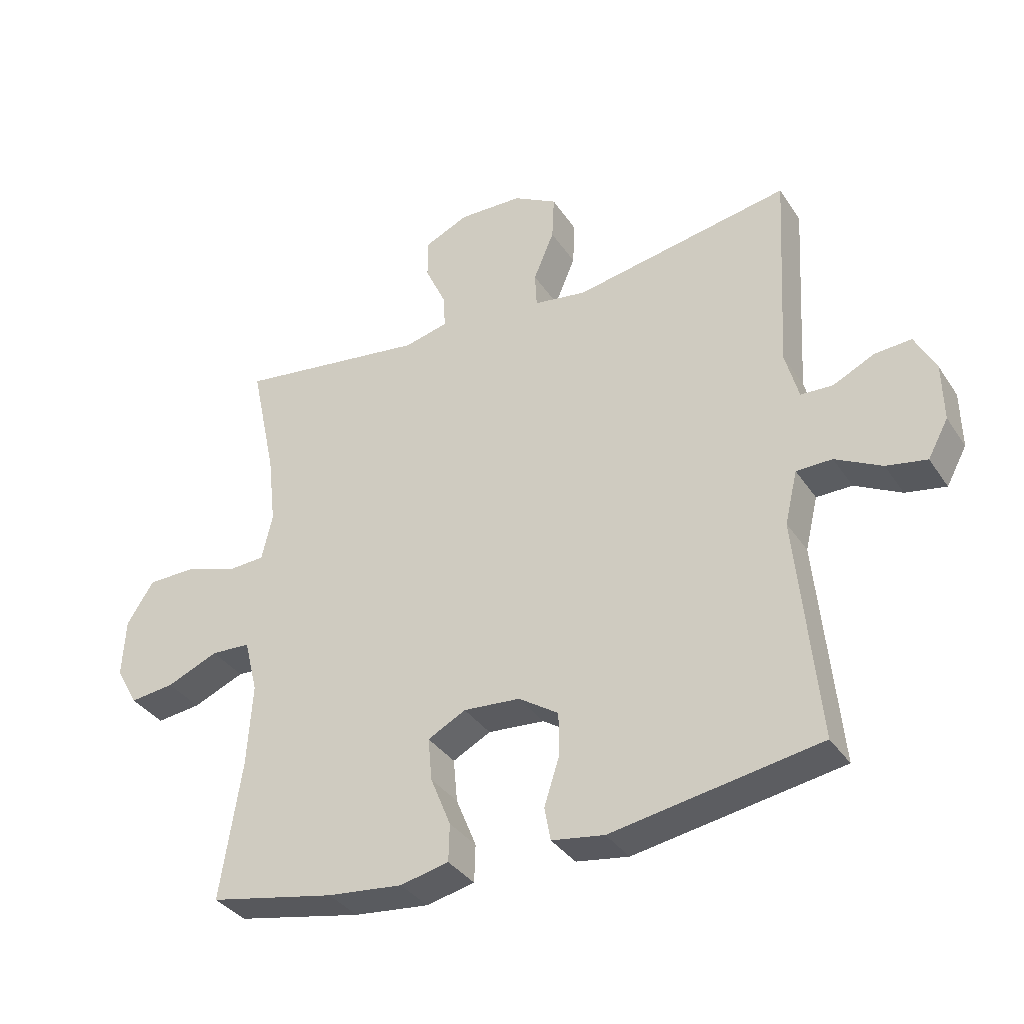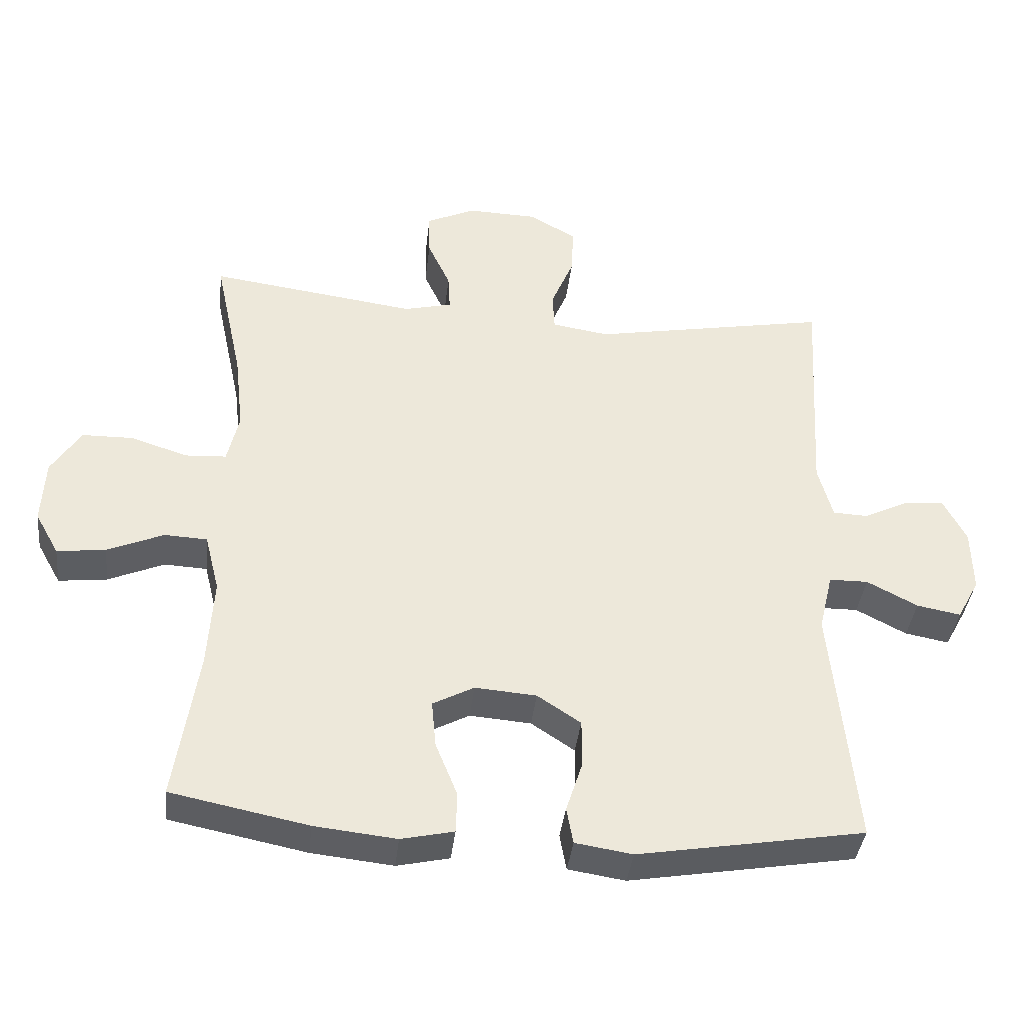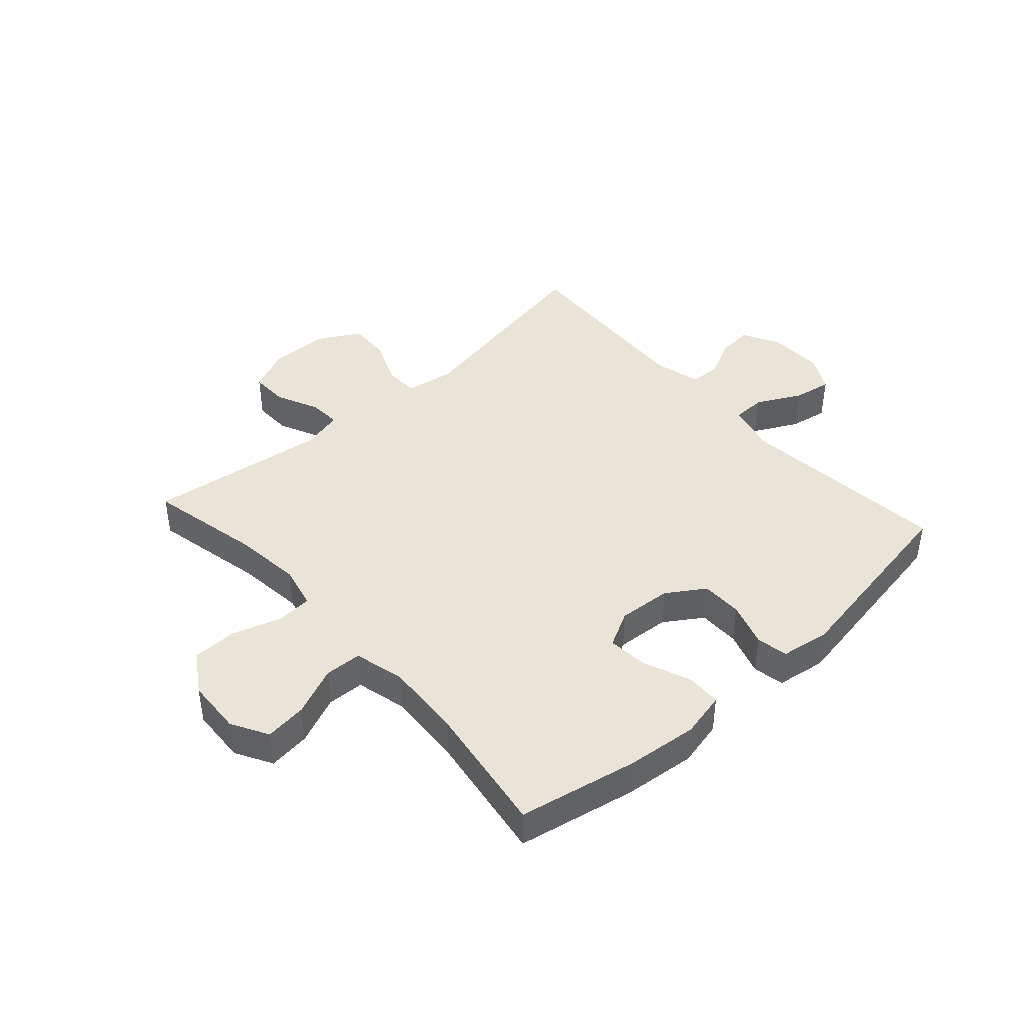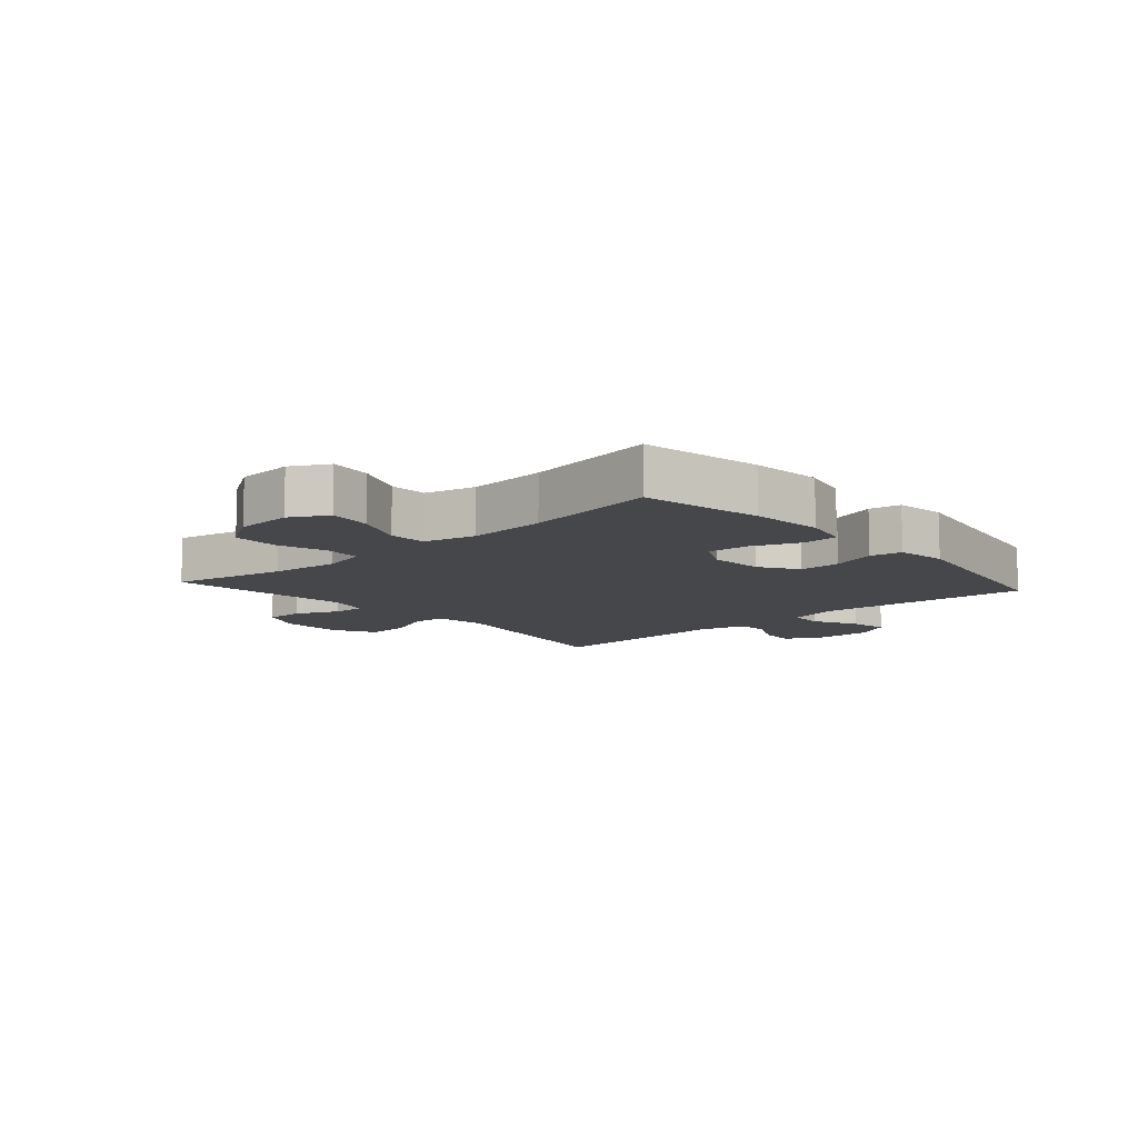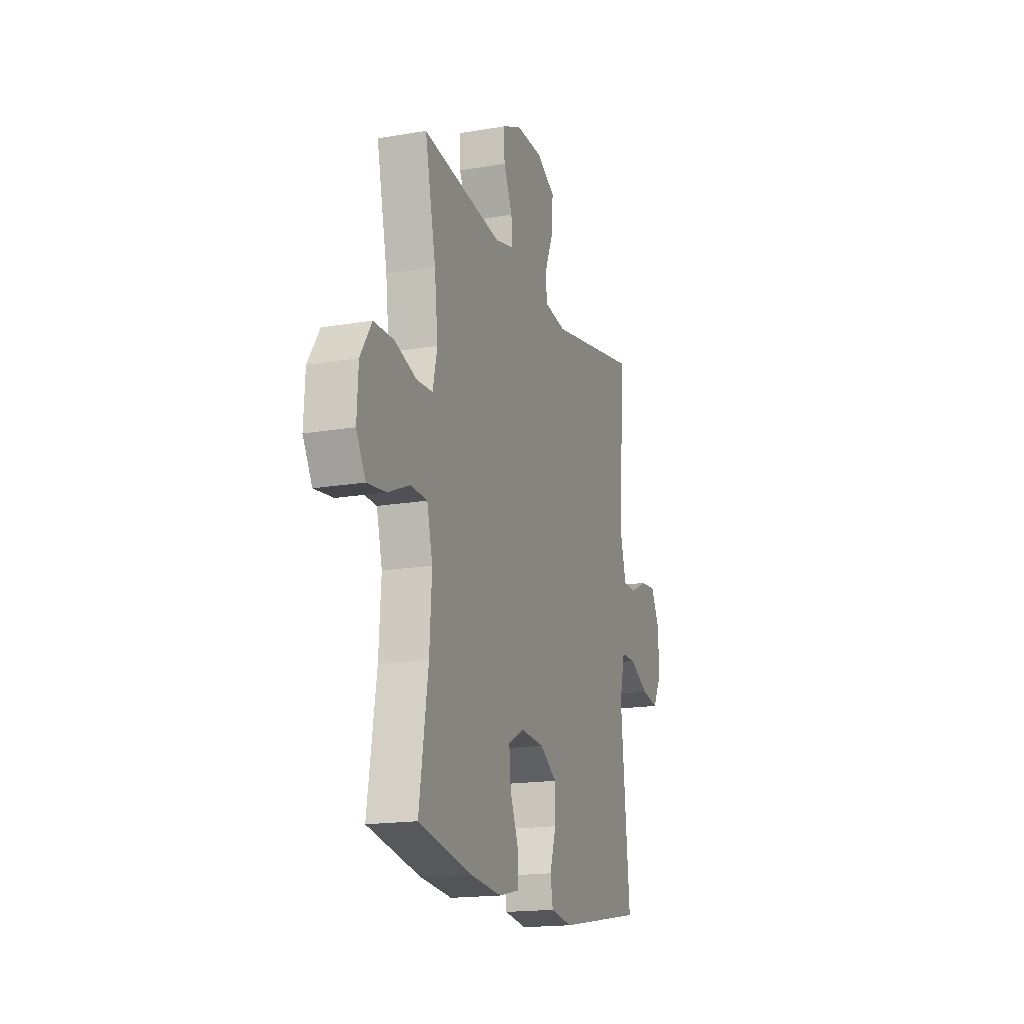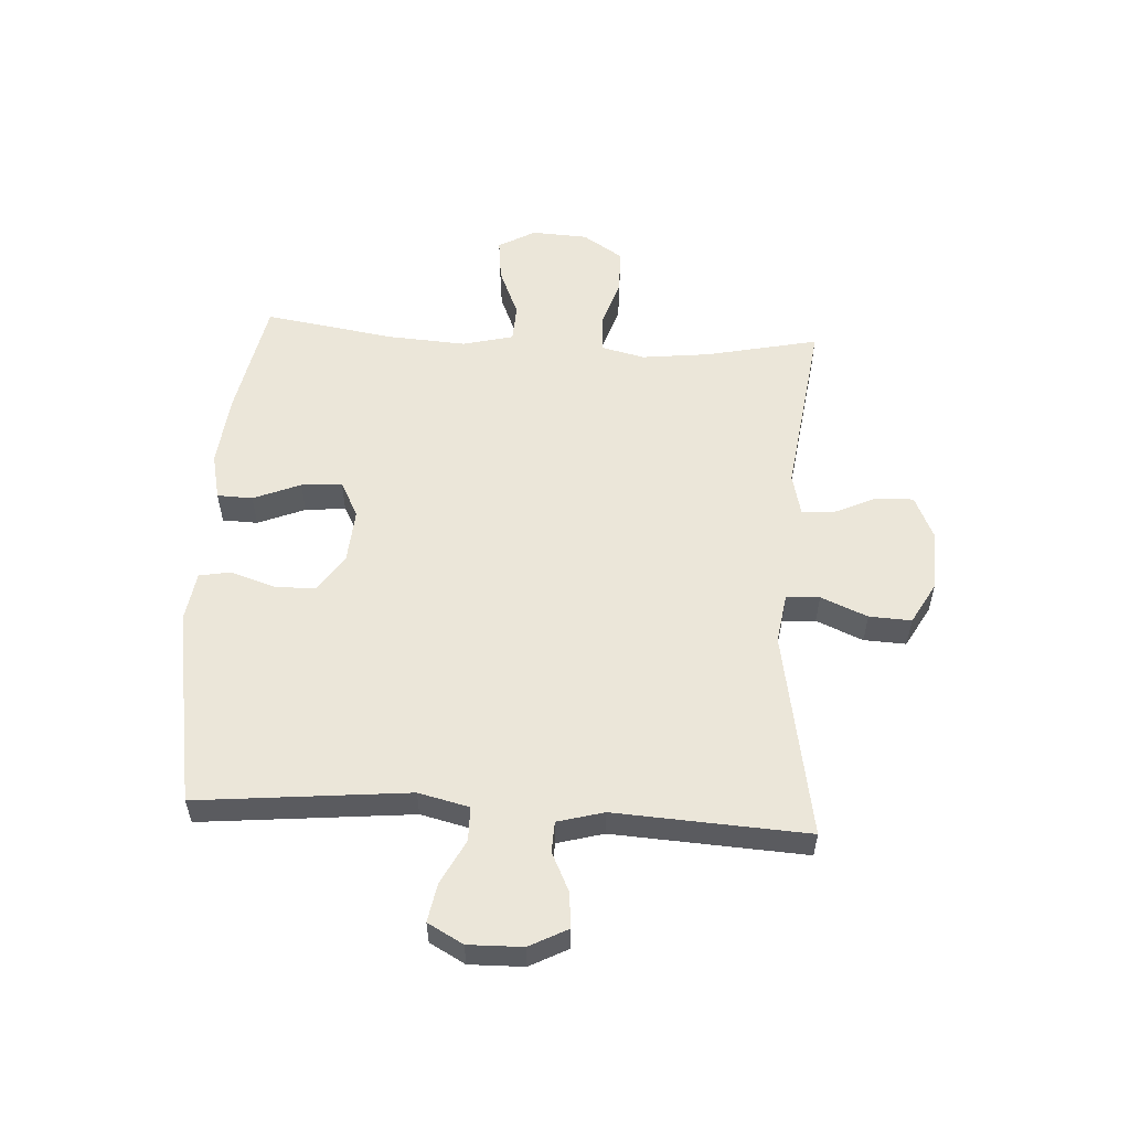
<metadata>
{"format":"obj","ext":"obj","renderer":"f3d","projection":"perspective","resolution":1024,"background":"white","views":[{"elev":-35.3,"azim":-150.9,"up":"+Z"},{"elev":-38.4,"azim":173.6,"up":"+Z"},{"elev":42.8,"azim":138.0,"up":"+Y"},{"elev":-10.4,"azim":131.6,"up":"+Y"},{"elev":-17.1,"azim":108.9,"up":"+Z"},{"elev":56.2,"azim":-86.6,"up":"+Y"}]}
</metadata>
<code>
o path3030
v -0.4839 0.0375 0.1513
v -0.5058 0.0375 0.07096
v -0.5584 0.0375 0.06876
v -0.6259 0.0375 0.1013
v -0.6861 0.0375 0.1058
v -0.7202 0.0375 0.04041
v -0.722 0.0375 -0.05385
v -0.6887 0.0375 -0.1151
v -0.6227 0.0375 -0.1029
v -0.5464 0.0375 -0.06328
v -0.4879 0.0375 -0.0639
v -0.4671 0.0375 -0.1512
v -0.5028 0.0375 -0.5169
v -0.1626 0.0375 -0.5746
v -0.07665 0.0375 -0.5613
v -0.06667 0.0375 -0.5068
v -0.09154 0.0375 -0.4302
v -0.09141 0.0375 -0.3587
v -0.02605 0.0375 -0.3155
v 0.06647 0.0375 -0.3084
v 0.1284 0.0375 -0.3411
v 0.122 0.0375 -0.4112
v 0.08896 0.0375 -0.4929
v 0.09073 0.0375 -0.554
v 0.1699 0.0375 -0.5715
v 0.2928 0.0375 -0.5583
v 0.4991 0.0375 -0.5169
v 0.4643 0.0375 -0.2906
v 0.4557 0.0375 -0.1555
v 0.4776 0.0375 -0.06795
v 0.5421 0.0375 -0.06484
v 0.6264 0.0375 -0.1006
v 0.6994 0.0375 -0.1091
v 0.7353 0.0375 -0.04534
v 0.7302 0.0375 0.05137
v 0.6858 0.0375 0.1205
v 0.6085 0.0375 0.1215
v 0.5238 0.0375 0.09398
v 0.4619 0.0375 0.09737
v 0.4441 0.0375 0.173
v 0.4574 0.0375 0.2896
v 0.4991 0.0375 0.4848
v 0.1879 0.0375 0.4426
v 0.1158 0.0375 0.4601
v 0.1189 0.0375 0.5154
v 0.1528 0.0375 0.589
v 0.1543 0.0375 0.6539
v 0.08109 0.0375 0.6875
v -0.02364 0.0375 0.6846
v -0.09549 0.0375 0.6444
v -0.09193 0.0375 0.5714
v -0.05808 0.0375 0.4908
v -0.06095 0.0375 0.4331
v -0.1469 0.0375 0.4199
v -0.5028 0.0375 0.4848
v -0.4839 -0.0375 0.1513
v -0.5058 -0.0375 0.07096
v -0.5584 -0.0375 0.06876
v -0.6259 -0.0375 0.1013
v -0.6861 -0.0375 0.1058
v -0.7202 -0.0375 0.04041
v -0.722 -0.0375 -0.05385
v -0.6887 -0.0375 -0.1151
v -0.6227 -0.0375 -0.1029
v -0.5464 -0.0375 -0.06328
v -0.4879 -0.0375 -0.0639
v -0.4671 -0.0375 -0.1512
v -0.5028 -0.0375 -0.5169
v -0.1626 -0.0375 -0.5746
v -0.07665 -0.0375 -0.5613
v -0.06667 -0.0375 -0.5068
v -0.09154 -0.0375 -0.4302
v -0.09141 -0.0375 -0.3587
v -0.02605 -0.0375 -0.3155
v 0.06647 -0.0375 -0.3084
v 0.1284 -0.0375 -0.3411
v 0.122 -0.0375 -0.4112
v 0.08896 -0.0375 -0.4929
v 0.09073 -0.0375 -0.554
v 0.1699 -0.0375 -0.5715
v 0.2928 -0.0375 -0.5583
v 0.4991 -0.0375 -0.5169
v 0.4643 -0.0375 -0.2906
v 0.4557 -0.0375 -0.1555
v 0.4776 -0.0375 -0.06795
v 0.5421 -0.0375 -0.06484
v 0.6264 -0.0375 -0.1006
v 0.6994 -0.0375 -0.1091
v 0.7353 -0.0375 -0.04534
v 0.7302 -0.0375 0.05137
v 0.6858 -0.0375 0.1205
v 0.6085 -0.0375 0.1215
v 0.5238 -0.0375 0.09398
v 0.4619 -0.0375 0.09737
v 0.4441 -0.0375 0.173
v 0.4574 -0.0375 0.2896
v 0.4991 -0.0375 0.4848
v 0.1879 -0.0375 0.4426
v 0.1158 -0.0375 0.4601
v 0.1189 -0.0375 0.5154
v 0.1528 -0.0375 0.589
v 0.1543 -0.0375 0.6539
v 0.08109 -0.0375 0.6875
v -0.02364 -0.0375 0.6846
v -0.09549 -0.0375 0.6444
v -0.09193 -0.0375 0.5714
v -0.05808 -0.0375 0.4908
v -0.06095 -0.0375 0.4331
v -0.1469 -0.0375 0.4199
v -0.5028 -0.0375 0.4848
v 0.1543 0.0375 0.6539
v 0.1543 0.0375 0.6539
v 0.08109 0.0375 0.6875
v -0.02364 0.0375 0.6846
v -0.09549 0.0375 0.6444
v -0.09549 0.0375 0.6444
v 0.1528 0.0375 0.589
v -0.09193 0.0375 0.5714
v 0.1189 0.0375 0.5154
v -0.05808 0.0375 0.4908
v 0.1158 0.0375 0.4601
v 0.1158 0.0375 0.4601
v -0.06095 0.0375 0.4331
v -0.06095 0.0375 0.4331
v 0.1879 0.0375 0.4426
v 0.4991 0.0375 0.4848
v 0.4991 0.0375 0.4848
v -0.1469 0.0375 0.4199
v -0.5028 0.0375 0.4848
v -0.5028 0.0375 0.4848
v 0.4574 0.0375 0.2896
v 0.4441 0.0375 0.173
v -0.4839 0.0375 0.1513
v 0.4619 0.0375 0.09737
v 0.4619 0.0375 0.09737
v -0.5058 0.0375 0.07096
v -0.5058 0.0375 0.07096
v 0.6858 0.0375 0.1205
v 0.6085 0.0375 0.1215
v 0.5238 0.0375 0.09398
v 0.7302 0.0375 0.05137
v -0.6259 0.0375 0.1013
v -0.6861 0.0375 0.1058
v -0.6861 0.0375 0.1058
v -0.7202 0.0375 0.04041
v -0.5584 0.0375 0.06876
v 0.7353 0.0375 -0.04534
v -0.722 0.0375 -0.05385
v 0.6994 0.0375 -0.1091
v 0.6994 0.0375 -0.1091
v -0.6887 0.0375 -0.1151
v -0.6887 0.0375 -0.1151
v -0.5464 0.0375 -0.06328
v -0.4879 0.0375 -0.0639
v -0.4879 0.0375 -0.0639
v -0.6227 0.0375 -0.1029
v 0.4776 0.0375 -0.06795
v 0.4776 0.0375 -0.06795
v 0.5421 0.0375 -0.06484
v -0.4671 0.0375 -0.1512
v 0.6264 0.0375 -0.1006
v 0.4557 0.0375 -0.1555
v 0.4643 0.0375 -0.2906
v -0.02605 0.0375 -0.3155
v 0.06647 0.0375 -0.3084
v 0.1284 0.0375 -0.3411
v 0.1284 0.0375 -0.3411
v -0.09141 0.0375 -0.3587
v 0.122 0.0375 -0.4112
v -0.09154 0.0375 -0.4302
v 0.08896 0.0375 -0.4929
v 0.4991 0.0375 -0.5169
v 0.4991 0.0375 -0.5169
v -0.06667 0.0375 -0.5068
v -0.5028 0.0375 -0.5169
v -0.5028 0.0375 -0.5169
v 0.09073 0.0375 -0.554
v 0.09073 0.0375 -0.554
v -0.07665 0.0375 -0.5613
v -0.07665 0.0375 -0.5613
v 0.2928 0.0375 -0.5583
v 0.1699 0.0375 -0.5715
v -0.1626 0.0375 -0.5746
v 0.1543 -0.0375 0.6539
v 0.1543 -0.0375 0.6539
v 0.08109 -0.0375 0.6875
v -0.02364 -0.0375 0.6846
v -0.09549 -0.0375 0.6444
v -0.09549 -0.0375 0.6444
v 0.1528 -0.0375 0.589
v -0.09193 -0.0375 0.5714
v 0.1189 -0.0375 0.5154
v -0.05808 -0.0375 0.4908
v 0.1158 -0.0375 0.4601
v 0.1158 -0.0375 0.4601
v -0.06095 -0.0375 0.4331
v -0.06095 -0.0375 0.4331
v 0.1879 -0.0375 0.4426
v 0.4991 -0.0375 0.4848
v 0.4991 -0.0375 0.4848
v -0.1469 -0.0375 0.4199
v -0.5028 -0.0375 0.4848
v -0.5028 -0.0375 0.4848
v 0.4574 -0.0375 0.2896
v 0.4441 -0.0375 0.173
v -0.4839 -0.0375 0.1513
v 0.4619 -0.0375 0.09737
v 0.4619 -0.0375 0.09737
v -0.5058 -0.0375 0.07096
v -0.5058 -0.0375 0.07096
v 0.6858 -0.0375 0.1205
v 0.6085 -0.0375 0.1215
v 0.5238 -0.0375 0.09398
v 0.7302 -0.0375 0.05137
v -0.6259 -0.0375 0.1013
v -0.6861 -0.0375 0.1058
v -0.6861 -0.0375 0.1058
v -0.7202 -0.0375 0.04041
v -0.5584 -0.0375 0.06876
v 0.7353 -0.0375 -0.04534
v -0.722 -0.0375 -0.05385
v 0.6994 -0.0375 -0.1091
v 0.6994 -0.0375 -0.1091
v -0.6887 -0.0375 -0.1151
v -0.6887 -0.0375 -0.1151
v -0.5464 -0.0375 -0.06328
v -0.4879 -0.0375 -0.0639
v -0.4879 -0.0375 -0.0639
v -0.6227 -0.0375 -0.1029
v 0.4776 -0.0375 -0.06795
v 0.4776 -0.0375 -0.06795
v 0.5421 -0.0375 -0.06484
v -0.4671 -0.0375 -0.1512
v 0.6264 -0.0375 -0.1006
v 0.4557 -0.0375 -0.1555
v 0.4643 -0.0375 -0.2906
v -0.02605 -0.0375 -0.3155
v 0.06647 -0.0375 -0.3084
v 0.1284 -0.0375 -0.3411
v 0.1284 -0.0375 -0.3411
v -0.09141 -0.0375 -0.3587
v 0.122 -0.0375 -0.4112
v -0.09154 -0.0375 -0.4302
v 0.08896 -0.0375 -0.4929
v 0.4991 -0.0375 -0.5169
v 0.4991 -0.0375 -0.5169
v -0.06667 -0.0375 -0.5068
v -0.5028 -0.0375 -0.5169
v -0.5028 -0.0375 -0.5169
v 0.09073 -0.0375 -0.554
v 0.09073 -0.0375 -0.554
v -0.07665 -0.0375 -0.5613
v -0.07665 -0.0375 -0.5613
v 0.2928 -0.0375 -0.5583
v 0.1699 -0.0375 -0.5715
v -0.1626 -0.0375 -0.5746
f 244 255 242
f 220 214 234
f 196 198 194
f 214 212 234
f 239 235 238
f 187 192 186
f 254 242 255
f 212 214 211
f 238 207 205
f 248 243 241
f 213 232 212
f 238 205 196
f 247 256 252
f 232 213 230
f 226 219 229
f 209 219 226
f 218 215 216
f 219 215 218
f 193 192 191
f 256 243 248
f 206 201 202
f 207 230 213
f 243 256 247
f 238 235 230
f 242 254 239
f 227 237 206
f 248 241 233
f 206 237 201
f 201 237 196
f 209 227 206
f 236 254 245
f 222 220 234
f 237 238 196
f 238 230 207
f 227 209 226
f 191 192 187
f 221 229 218
f 250 255 244
f 235 239 236
f 198 204 199
f 227 233 237
f 196 194 193
f 218 229 219
f 198 205 204
f 236 239 254
f 234 212 232
f 186 190 184
f 205 198 196
f 233 241 237
f 191 187 188
f 194 192 193
f 229 221 224
f 192 190 186
f 112 48 103 185
f 48 49 104 103
f 49 116 189 104
f 46 47 102 101
f 50 51 106 105
f 45 46 101 100
f 51 52 107 106
f 122 45 100 195
f 52 124 197 107
f 43 44 99 98
f 127 43 98 200
f 54 130 203 109
f 53 54 109 108
f 41 42 97 96
f 40 41 96 95
f 55 1 56 110
f 135 40 95 208
f 1 137 210 56
f 36 37 92 91
f 37 38 93 92
f 35 36 91 90
f 4 144 217 59
f 5 6 61 60
f 3 4 59 58
f 38 39 94 93
f 2 3 58 57
f 34 35 90 89
f 6 7 62 61
f 150 34 89 223
f 7 152 225 62
f 10 155 228 65
f 9 10 65 64
f 8 9 64 63
f 158 31 86 231
f 11 12 67 66
f 32 33 88 87
f 31 32 87 86
f 29 30 85 84
f 28 29 84 83
f 19 20 75 74
f 20 167 240 75
f 18 19 74 73
f 21 22 77 76
f 17 18 73 72
f 22 23 78 77
f 173 28 83 246
f 16 17 72 71
f 12 176 249 67
f 23 178 251 78
f 180 16 71 253
f 26 27 82 81
f 25 26 81 80
f 24 25 80 79
f 14 15 70 69
f 13 14 69 68
f 171 169 182
f 147 161 141
f 123 121 125
f 141 161 139
f 166 165 162
f 114 113 119
f 181 182 169
f 139 138 141
f 165 132 134
f 175 168 170
f 140 139 159
f 165 123 132
f 174 179 183
f 159 157 140
f 153 156 146
f 136 153 146
f 145 143 142
f 146 145 142
f 120 118 119
f 183 175 170
f 133 129 128
f 134 140 157
f 170 174 183
f 165 157 162
f 169 166 181
f 154 133 164
f 175 160 168
f 133 128 164
f 128 123 164
f 136 133 154
f 163 172 181
f 149 161 147
f 164 123 165
f 165 134 157
f 154 153 136
f 118 114 119
f 148 145 156
f 177 171 182
f 162 163 166
f 125 126 131
f 154 164 160
f 123 120 121
f 145 146 156
f 125 131 132
f 163 181 166
f 161 159 139
f 113 111 117
f 132 123 125
f 160 164 168
f 118 115 114
f 121 120 119
f 156 151 148
f 119 113 117

</code>
